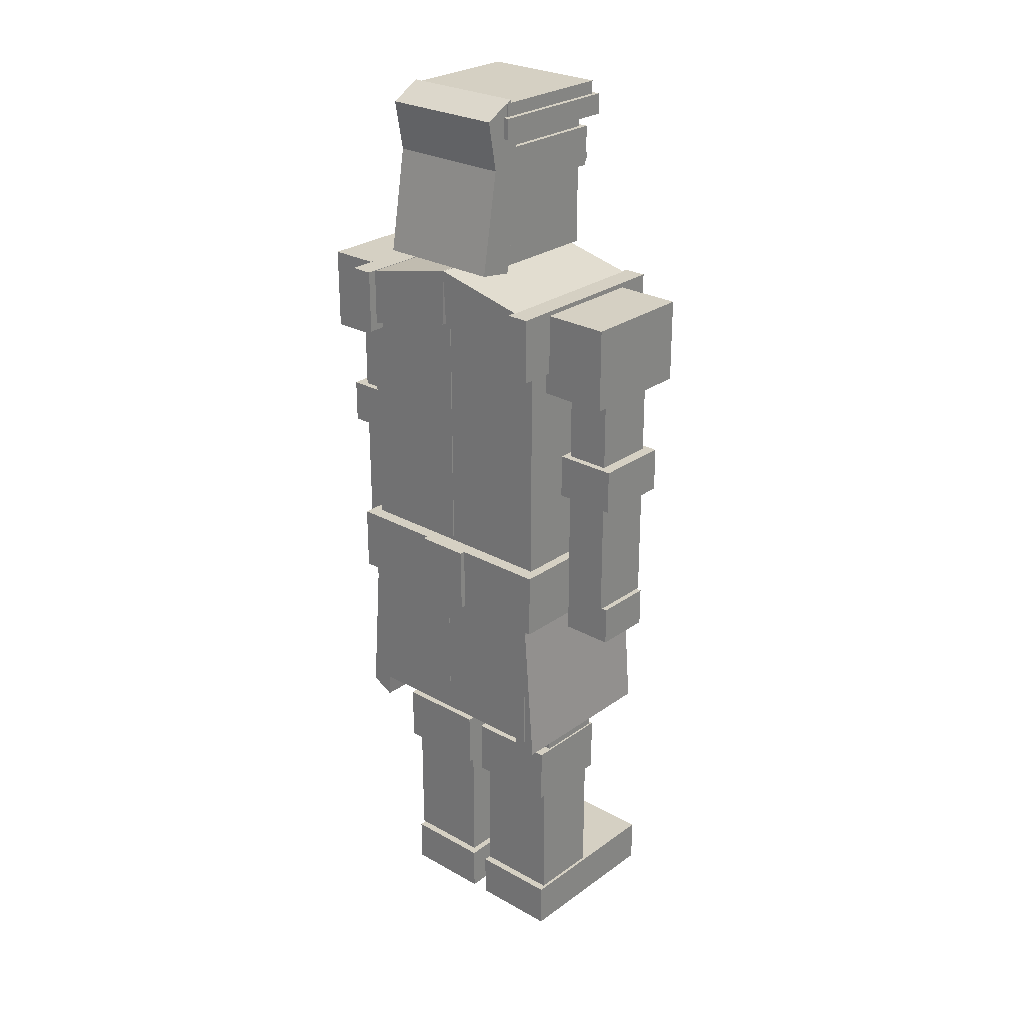
<metadata>
{"format":"obj","ext":"obj","renderer":"f3d","projection":"perspective","resolution":1024,"background":"white","views":[{"elev":26.3,"azim":-138.4,"up":"+Z"}]}
</metadata>
<code>
o Player_Box024
v -0.477 0.4167 0.3862
v 0.4776 0.4167 0.3862
v 0.4776 -0.2887 0.3862
v -0.477 -0.2887 0.3862
v -0.477 0.4167 0.647
v -0.477 -0.2887 0.647
v 0.4776 -0.2887 0.647
v 0.4776 0.4167 0.647
v 0.003617 0.3621 0.4186
v 0.4404 0.3621 0.4186
v 0.4404 -0.2341 0.4186
v 0.003617 -0.2341 0.4186
v 0.003616 0.3621 1.729
v 0.003616 -0.2341 1.729
v 0.4404 -0.2341 1.729
v 0.4404 0.3621 1.729
v -0.4365 0.3621 0.4186
v 0.000289 0.3621 0.4186
v 0.000289 -0.2341 0.4186
v -0.4365 -0.2341 0.4186
v -0.4365 0.3621 1.729
v -0.4365 -0.2341 1.729
v 0.000288 -0.2341 1.729
v 0.000288 0.3621 1.729
v 0.01041 0.3998 1.635
v 0.4269 0.3998 1.541
v 0.4269 -0.2718 1.541
v 0.01041 -0.2718 1.635
v -0.001764 0.3998 1.864
v -0.001764 -0.2718 1.864
v 0.4147 -0.2718 1.77
v 0.4147 0.3998 1.77
v -0.01008 -0.2721 1.635
v -0.4266 -0.2716 1.541
v -0.4261 0.4001 1.541
v -0.009599 0.3996 1.635
v 0.00204 -0.2721 1.864
v 0.002525 0.3996 1.864
v -0.414 0.4 1.77
v -0.4144 -0.2716 1.77
v -0.4678 0.4339 1.519
v -0.3764 0.4339 1.519
v -0.3764 -0.2979 1.519
v -0.4678 -0.2979 1.519
v -0.4678 0.4339 1.778
v -0.4678 -0.2979 1.778
v -0.3764 -0.2979 1.778
v -0.3764 0.4339 1.778
v 0.3913 0.4339 1.519
v 0.4828 0.4339 1.519
v 0.4828 -0.2979 1.519
v 0.3913 -0.2979 1.519
v 0.3913 0.4339 1.778
v 0.3913 -0.2979 1.778
v 0.4828 -0.2979 1.778
v 0.4828 0.4339 1.778
v -0.2163 0.2962 1.899
v -0.1735 0.2962 1.899
v -0.1735 -0.1682 1.899
v -0.2163 -0.1682 1.899
v -0.2163 0.2962 2.538
v -0.2163 -0.1682 2.538
v -0.1735 -0.1682 2.538
v -0.1735 0.2962 2.538
v -0.2163 -0.1682 1.955
v -0.2163 0.2962 1.955
v -0.1656 -0.1682 1.964
v 0.2169 -0.1682 1.899
v 0.2169 0.2962 1.899
v 0.2169 0.2962 1.955
v 0.2169 -0.1682 1.955
v 0.1928 0.2962 1.899
v 0.1928 0.2962 1.955
v -0.2163 -0.1682 2.006
v -0.2163 0.2962 2.006
v 0.2169 -0.1682 2.006
v 0.1844 -0.1682 1.996
v 0.1844 -0.1682 1.964
v 0.2169 0.2962 2.006
v -0.1735 0.2962 2.006
v -0.1735 0.2962 1.955
v -0.2163 -0.1682 2.062
v -0.2163 0.2962 2.062
v 0.2169 -0.1682 2.062
v 0.1844 -0.1682 2.073
v 0.2169 0.2962 2.062
v -0.1735 0.2962 2.062
v -0.2163 -0.1682 2.119
v -0.2163 0.2962 2.119
v 0.2169 -0.1682 2.119
v 0.1844 -0.1682 2.109
v 0.2169 0.2962 2.119
v -0.1735 0.2962 2.119
v 0.2169 -0.1682 2.538
v 0.1928 -0.1682 2.538
v 0.2169 0.2962 2.538
v -0.1309 0.2962 1.899
v -0.1309 -0.1682 1.899
v -0.1309 -0.1682 2.538
v -0.1309 0.2962 2.538
v -0.1387 -0.1682 1.964
v -0.1656 -0.1682 1.996
v -0.1309 0.2962 2.006
v -0.1309 0.2962 1.955
v -0.1656 -0.1682 2.073
v -0.1309 0.2962 2.062
v -0.1656 -0.1682 2.109
v -0.1309 0.2962 2.119
v -0.1387 -0.1682 2.073
v -0.1387 -0.1682 1.996
v -0.1387 -0.1682 2.109
v -0.09284 0.2962 1.899
v -0.09284 -0.1682 1.899
v -0.09284 -0.1682 2.538
v -0.09284 0.2962 2.538
v -0.05798 -0.1682 1.964
v -0.09284 0.2962 2.006
v -0.09284 0.2962 1.955
v -0.09284 0.2962 2.062
v -0.09284 0.2962 2.119
v -0.05798 -0.1682 1.996
v -0.05798 -0.1682 2.073
v -0.05798 -0.1682 2.109
v 0.09698 0.2962 1.899
v 0.09698 -0.1682 1.899
v 0.09698 -0.1682 2.538
v 0.09698 0.2962 2.538
v 0.06212 -0.1682 1.964
v 0.09698 0.2962 2.006
v 0.09698 0.2962 1.955
v 0.09698 0.2962 2.062
v 0.09698 0.2962 2.119
v 0.06212 -0.1682 2.073
v 0.06212 -0.1682 1.996
v 0.06212 -0.1682 2.109
v 0.1472 0.2962 1.899
v 0.1472 -0.1682 1.899
v 0.1472 -0.1682 2.538
v 0.1472 0.2962 2.538
v 0.1556 -0.1682 1.964
v 0.1472 0.2962 2.006
v 0.1472 0.2962 1.955
v 0.1472 0.2962 2.062
v 0.1472 0.2962 2.119
v 0.1556 -0.1682 1.996
v 0.1556 -0.1682 2.073
v 0.1556 -0.1682 2.109
v 0.1928 -0.1682 1.899
v 0.1928 0.2962 2.538
v 0.1928 0.2962 2.006
v 0.1928 0.2962 2.062
v 0.1928 0.2962 2.119
v -0.09169 0.1626 1.656
v 0.09227 0.1626 1.656
v 0.09227 -0.03463 1.656
v -0.09169 -0.03463 1.656
v -0.09169 0.1626 1.927
v -0.09169 -0.03463 1.927
v 0.09227 -0.03463 1.927
v 0.09227 0.1626 1.927
v -0.05372 0.2607 1.886
v -0.001271 0.2607 1.886
v -0.001271 -0.2477 1.868
v -0.05372 -0.2038 1.886
v -0.05372 0.2607 2.551
v -0.05372 -0.2038 2.551
v -0.001271 -0.2042 2.551
v -0.001271 0.2607 2.551
v -0.05372 -0.2038 2.191
v -0.05372 0.2607 2.191
v -0.001271 -0.2477 2.195
v 0.0543 -0.2038 1.886
v 0.0543 0.2607 1.886
v 0.0543 0.2607 2.191
v 0.0543 -0.2038 2.191
v -0.001271 0.2607 2.191
v -0.05372 -0.2038 2.265
v -0.05372 0.2607 2.265
v 0.0543 -0.2038 2.265
v 0.0543 -0.2038 2.551
v -0.001271 -0.2481 2.274
v 0.0543 0.2607 2.265
v 0.0543 0.2607 2.551
v -0.001271 0.2607 2.265
v -0.2212 -0.2038 2.21
v -0.2212 -0.2215 2.248
v -0.2212 0.2607 2.248
v -0.2212 0.2607 2.21
v 0.0543 -0.2215 2.229
v -0.001271 -0.2465 2.235
v 0.2218 0.2607 2.21
v 0.2218 0.2607 2.248
v 0.2218 -0.2215 2.248
v 0.2218 -0.2038 2.21
v -0.05372 0.2607 2.229
v -0.001271 0.2607 2.229
v -0.2212 0.2607 2.284
v -0.05372 -0.2215 2.229
v -0.2212 -0.2038 2.284
v 0.2218 -0.2038 2.284
v 0.2218 0.2607 2.284
v 0.0543 0.2607 2.229
v -0.2358 0.2686 2.266
v 0.2364 0.2686 2.266
v 0.2364 -0.1959 2.266
v -0.2358 -0.1959 2.266
v -0.2358 0.2686 2.375
v -0.2358 -0.1959 2.375
v 0.2364 -0.1959 2.375
v 0.2364 0.2686 2.375
v -0.221 0.2625 2.266
v 0.2215 0.2625 2.266
v 0.2215 -0.2019 2.266
v -0.221 -0.2019 2.266
v -0.221 0.2625 2.34
v -0.221 -0.2019 2.34
v 0.2215 -0.2019 2.34
v 0.2215 0.2625 2.34
v -0.2478 0.4311 1.905
v 0.2484 0.4311 1.905
v 0.2484 0.2956 1.884
v -0.2478 0.2956 1.884
v -0.2478 0.3976 2.503
v -0.2478 0.2765 2.567
v 0.2484 0.2765 2.567
v 0.2484 0.3976 2.503
v -0.2478 0.2256 2.287
v -0.2478 0.3611 2.308
v 0.2484 0.2256 2.287
v 0.2484 0.3611 2.308
v -0.2515 0.2951 2.481
v 0.252 0.2951 2.481
v 0.252 -0.2078 2.481
v -0.2515 -0.2078 2.481
v -0.2515 0.2951 2.556
v -0.2515 -0.2078 2.556
v 0.252 -0.2078 2.556
v 0.252 0.2951 2.556
v -0.2709 0.3146 2.423
v 0.2715 0.3146 2.423
v 0.2715 -0.2273 2.423
v -0.2709 -0.2273 2.423
v -0.2709 0.3146 2.505
v -0.2709 -0.2273 2.505
v 0.2715 -0.2273 2.505
v 0.2715 0.3146 2.505
v 0.453 0.2933 1.43
v 0.7275 0.2933 1.43
v 0.7275 -0.1573 1.43
v 0.453 -0.1573 1.43
v 0.453 0.2933 1.759
v 0.453 -0.1573 1.759
v 0.7275 -0.1573 1.759
v 0.7275 0.2933 1.759
v -0.7269 0.2933 1.43
v -0.4524 0.2933 1.43
v -0.4524 -0.1573 1.43
v -0.7269 -0.1573 1.43
v -0.7269 0.2933 1.759
v -0.7269 -0.1573 1.759
v -0.4524 -0.1573 1.759
v -0.4524 0.2933 1.759
v -0.1098 0.4374 0.3862
v 0.1104 0.4374 0.3862
v 0.1104 -0.3095 0.3862
v -0.1098 -0.3095 0.3862
v -0.1098 0.4374 0.647
v -0.1098 -0.3095 0.647
v 0.1104 -0.3095 0.647
v 0.1104 0.4374 0.647
v 0.03765 0.2398 -0.5678
v 0.3997 0.2398 -0.5678
v 0.3997 -0.1118 -0.5678
v 0.03765 -0.1118 -0.5678
v 0.03765 0.2398 -0.3394
v 0.03765 -0.1118 -0.3394
v 0.3997 -0.1118 -0.3394
v 0.3997 0.2398 -0.3394
v -0.3991 0.2398 -0.5678
v -0.03707 0.2398 -0.5678
v -0.03707 -0.1118 -0.5678
v -0.3991 -0.1118 -0.5678
v -0.3991 0.2398 -0.3394
v -0.3991 -0.1118 -0.3394
v -0.03707 -0.1118 -0.3394
v -0.03707 0.2398 -0.3394
v 0.05215 0.2006 -1.088
v 0.3852 0.2006 -1.088
v 0.3852 -0.0849 -1.088
v 0.05215 -0.0849 -1.088
v 0.05215 0.2006 -0.4167
v 0.05215 -0.0849 -0.4167
v 0.3852 -0.0849 -0.4167
v 0.3852 0.2006 -0.4167
v -0.3846 0.2006 -1.088
v -0.05157 0.2006 -1.088
v -0.05157 -0.0849 -1.088
v -0.3846 -0.0849 -1.088
v -0.3846 0.2006 -0.4167
v -0.3846 -0.0849 -0.4167
v -0.05157 -0.0849 -0.4167
v -0.05157 0.2006 -0.4167
v 0.03645 0.2192 -1.283
v 0.3869 0.2192 -1.283
v 0.3869 -0.461 -1.283
v 0.03645 -0.461 -1.283
v 0.03645 0.2192 -1.101
v 0.03645 -0.461 -1.101
v 0.3869 -0.461 -1.101
v 0.3869 0.2192 -1.101
v -0.3863 0.2192 -1.283
v -0.03587 0.2192 -1.283
v -0.03587 -0.461 -1.283
v -0.3863 -0.461 -1.283
v -0.3863 0.2192 -1.101
v -0.3863 -0.461 -1.101
v -0.03587 -0.461 -1.101
v -0.03587 0.2192 -1.101
v 0.05305 0.1782 -0.4376
v 0.3918 0.1782 -0.4376
v 0.3918 -0.09821 -0.4376
v 0.05305 -0.09821 -0.4376
v 0.05305 0.1782 0.2333
v 0.05305 -0.09821 0.2333
v 0.3918 -0.09821 0.2333
v 0.3918 0.1782 0.2333
v -0.3913 0.1782 -0.4376
v -0.05247 0.1782 -0.4376
v -0.05247 -0.09822 -0.4376
v -0.3913 -0.09821 -0.4376
v -0.3913 0.1782 0.2333
v -0.3913 -0.09821 0.2333
v -0.05247 -0.09821 0.2333
v -0.05247 0.1782 0.2333
v 0.3923 0.3975 -0.2688
v 0.4818 0.3975 -0.2208
v 0.4818 -0.2695 -0.2208
v 0.3923 -0.2695 -0.2688
v 0.3281 0.3975 0.5562
v 0.3281 -0.2695 0.5562
v 0.4176 -0.2695 0.6042
v 0.4176 0.3975 0.6042
v -0.4812 0.3975 -0.2208
v -0.3917 0.3975 -0.2688
v -0.3917 -0.2695 -0.2688
v -0.4812 -0.2695 -0.2208
v -0.4171 0.3975 0.6042
v -0.4171 -0.2695 0.6042
v -0.3277 -0.2695 0.5562
v -0.3277 0.3975 0.5562
v 0.5024 0.1936 1.068
v 0.6774 0.1936 1.068
v 0.6774 -0.05758 1.068
v 0.5024 -0.05758 1.068
v 0.5024 0.1936 1.591
v 0.5024 -0.05758 1.591
v 0.6774 -0.05758 1.591
v 0.6774 0.1936 1.591
v -0.6768 0.1936 1.068
v -0.5018 0.1936 1.068
v -0.5018 -0.05758 1.068
v -0.6768 -0.05758 1.068
v -0.6768 0.1936 1.591
v -0.6768 -0.05758 1.591
v -0.5018 -0.05758 1.591
v -0.5018 0.1936 1.591
v 0.4777 0.2202 0.9605
v 0.7224 0.2202 0.9605
v 0.7224 -0.08419 0.9605
v 0.4777 -0.08419 0.9605
v 0.4777 0.2202 1.136
v 0.4777 -0.08419 1.136
v 0.7224 -0.08419 1.136
v 0.7224 0.2202 1.136
v -0.7218 0.2202 0.9605
v -0.4772 0.2202 0.9605
v -0.4772 -0.08419 0.9605
v -0.7218 -0.08419 0.9605
v -0.7218 0.2202 1.136
v -0.7218 -0.08419 1.136
v -0.4772 -0.08419 1.136
v -0.4772 0.2202 1.136
v 0.5024 0.1936 0.4866
v 0.6774 0.1936 0.4866
v 0.6774 -0.05758 0.4866
v 0.5024 -0.05758 0.4866
v 0.5024 0.1936 0.9635
v 0.5024 -0.05758 0.9635
v 0.6774 -0.05758 0.9635
v 0.6774 0.1936 0.9635
v -0.6768 0.1936 0.4866
v -0.5018 0.1936 0.4866
v -0.5018 -0.05758 0.4866
v -0.6768 -0.05758 0.4866
v -0.6768 0.1936 0.9635
v -0.6768 -0.05758 0.9635
v -0.5018 -0.05758 0.9635
v -0.5018 0.1936 0.9635
v 0.4948 0.1839 0.3315
v 0.6987 0.1839 0.3315
v 0.6987 -0.04789 0.3315
v 0.4948 -0.04789 0.3315
v 0.4948 0.1839 0.4861
v 0.4948 -0.04789 0.4861
v 0.6987 -0.04789 0.4861
v 0.6987 0.1839 0.4861
v -0.6982 0.1839 0.3315
v -0.4942 0.1839 0.3315
v -0.4942 -0.04789 0.3315
v -0.6982 -0.04789 0.3315
v -0.6982 0.1839 0.4861
v -0.6982 -0.04789 0.4861
v -0.4942 -0.04789 0.4861
v -0.4942 0.1839 0.4861
v 0.000555 0.3993 -0.1758
v 0.4368 0.3993 -0.1758
v 0.4368 -0.1415 -0.1758
v 0.000555 -0.1415 -0.1758
v 0.000555 0.3993 0.4773
v 0.000555 -0.1415 0.4773
v 0.4368 -0.1415 0.4773
v 0.4368 0.3993 0.4773
v -0.4362 0.3993 -0.1758
v 2.2e-05 0.3993 -0.1758
v 2.2e-05 -0.1415 -0.1758
v -0.4362 -0.1415 -0.1758
v -0.4362 0.3993 0.4773
v -0.4362 -0.1415 0.4773
v 2.2e-05 -0.1415 0.4773
v 2.2e-05 0.3993 0.4773
v -0.1699 0.2734 1.918
v 0.1705 0.2734 1.918
v 0.1705 -0.1455 1.918
v -0.1699 -0.1455 1.918
v -0.1699 0.2734 2.392
v -0.1699 -0.1455 2.392
v 0.1705 -0.1455 2.392
v 0.1705 0.2734 2.392
f 2 4 1
f 6 8 5
f 1 6 5
f 3 6 4
f 2 7 3
f 1 8 2
f 10 12 9
f 14 16 13
f 12 13 9
f 11 14 12
f 10 15 11
f 10 13 16
f 18 20 17
f 22 24 21
f 20 21 17
f 19 22 20
f 19 24 23
f 18 21 24
f 26 28 25
f 30 32 29
f 28 29 25
f 28 31 30
f 27 32 31
f 25 32 26
f 34 36 33
f 38 40 37
f 33 38 37
f 36 39 38
f 34 39 35
f 33 40 34
f 42 44 41
f 46 48 45
f 44 45 41
f 44 47 46
f 42 47 43
f 42 45 48
f 50 52 49
f 54 56 53
f 52 53 49
f 52 55 54
f 50 55 51
f 49 56 50
f 58 60 57
f 62 64 61
f 60 66 57
f 59 65 60
f 68 70 71
f 72 70 69
f 74 66 65
f 71 77 78
f 79 71 70
f 66 80 81
f 82 75 74
f 84 77 76
f 86 76 79
f 75 87 80
f 88 83 82
f 90 85 84
f 92 84 86
f 83 93 87
f 62 89 88
f 90 95 91
f 92 94 90
f 61 93 89
f 97 59 58
f 99 64 63
f 59 101 67
f 57 81 58
f 102 65 67
f 103 81 80
f 82 102 105
f 106 80 87
f 88 105 107
f 108 87 93
f 63 88 107
f 100 93 64
f 58 104 97
f 105 110 109
f 99 107 111
f 112 98 97
f 114 100 99
f 113 101 98
f 117 104 103
f 119 103 106
f 120 106 108
f 115 108 100
f 97 118 112
f 110 116 121
f 109 121 122
f 111 122 123
f 114 111 123
f 124 113 112
f 126 115 114
f 113 128 116
f 129 118 117
f 131 117 119
f 132 119 120
f 127 120 115
f 112 130 124
f 133 121 134
f 114 135 126
f 136 125 124
f 138 127 126
f 125 140 128
f 141 130 129
f 143 129 131
f 144 131 132
f 139 132 127
f 124 142 136
f 134 140 145
f 146 134 145
f 135 146 147
f 126 147 138
f 72 137 136
f 95 139 138
f 148 140 137
f 150 142 141
f 151 141 143
f 152 143 144
f 149 144 139
f 72 142 73
f 146 77 85
f 138 91 95
f 69 148 72
f 94 149 95
f 148 71 78
f 79 73 150
f 86 150 151
f 92 151 152
f 96 152 149
f 154 156 153
f 158 160 157
f 156 157 153
f 156 159 158
f 154 159 155
f 153 160 154
f 162 164 161
f 166 168 165
f 161 169 170
f 164 171 169
f 172 174 175
f 162 174 173
f 166 178 177
f 180 181 179
f 182 180 179
f 178 168 184
f 185 187 188
f 189 171 175
f 192 194 191
f 195 176 170
f 178 187 197
f 169 188 170
f 198 185 169
f 177 197 199
f 179 201 182
f 179 193 200
f 174 194 175
f 202 191 174
f 162 172 163
f 180 168 167
f 172 171 163
f 161 176 162
f 166 181 167
f 183 184 168
f 177 190 181
f 182 196 184
f 199 187 186
f 179 190 189
f 192 200 193
f 178 196 195
f 195 188 187
f 177 186 198
f 189 194 193
f 182 192 202
f 198 171 190
f 174 196 202
f 204 206 203
f 208 210 207
f 206 207 203
f 205 208 206
f 204 209 205
f 203 210 204
f 212 214 211
f 215 217 218
f 214 215 211
f 213 216 214
f 212 217 213
f 211 218 212
f 220 222 219
f 223 225 226
f 222 228 219
f 221 227 222
f 221 230 229
f 219 230 220
f 228 224 223
f 227 225 224
f 230 225 229
f 230 223 226
f 232 234 231
f 236 238 235
f 234 235 231
f 233 236 234
f 232 237 233
f 232 235 238
f 239 241 242
f 243 245 246
f 242 243 239
f 241 244 242
f 240 245 241
f 239 246 240
f 248 250 247
f 252 254 251
f 250 251 247
f 250 253 252
f 248 253 249
f 248 251 254
f 256 258 255
f 260 262 259
f 258 259 255
f 258 261 260
f 256 261 257
f 256 259 262
f 264 266 263
f 268 270 267
f 266 267 263
f 265 268 266
f 265 270 269
f 263 270 264
f 271 273 274
f 275 277 278
f 274 275 271
f 273 276 274
f 272 277 273
f 272 275 278
f 280 282 279
f 284 286 283
f 282 283 279
f 281 284 282
f 280 285 281
f 280 283 286
f 288 290 287
f 291 293 294
f 287 292 291
f 289 292 290
f 288 293 289
f 288 291 294
f 296 298 295
f 300 302 299
f 298 299 295
f 297 300 298
f 296 301 297
f 295 302 296
f 304 306 303
f 308 310 307
f 306 307 303
f 306 309 308
f 304 309 305
f 303 310 304
f 312 314 311
f 316 318 315
f 314 315 311
f 313 316 314
f 312 317 313
f 311 318 312
f 320 322 319
f 324 326 323
f 322 323 319
f 321 324 322
f 321 326 325
f 320 323 326
f 328 330 327
f 332 334 331
f 330 331 327
f 330 333 332
f 328 333 329
f 328 331 334
f 336 338 335
f 340 342 339
f 338 339 335
f 337 340 338
f 336 341 337
f 336 339 342
f 344 346 343
f 348 350 347
f 343 348 347
f 346 349 348
f 344 349 345
f 343 350 344
f 351 353 354
f 356 358 355
f 354 355 351
f 353 356 354
f 353 358 357
f 351 358 352
f 359 361 362
f 364 366 363
f 362 363 359
f 361 364 362
f 361 366 365
f 359 366 360
f 368 370 367
f 371 373 374
f 370 371 367
f 369 372 370
f 369 374 373
f 367 374 368
f 376 378 375
f 380 382 379
f 378 379 375
f 378 381 380
f 376 381 377
f 375 382 376
f 384 386 383
f 388 390 387
f 386 387 383
f 385 388 386
f 385 390 389
f 384 387 390
f 391 393 394
f 396 398 395
f 391 396 395
f 393 396 394
f 393 398 397
f 391 398 392
f 399 401 402
f 404 406 403
f 402 403 399
f 401 404 402
f 400 405 401
f 400 403 406
f 407 409 410
f 411 413 414
f 407 412 411
f 409 412 410
f 409 414 413
f 407 414 408
f 415 417 418
f 420 422 419
f 415 420 419
f 417 420 418
f 417 422 421
f 415 422 416
f 424 426 423
f 428 430 427
f 423 428 427
f 425 428 426
f 424 429 425
f 423 430 424
f 432 434 431
f 436 438 435
f 434 435 431
f 433 436 434
f 433 438 437
f 431 438 432
f 2 3 4
f 6 7 8
f 1 4 6
f 3 7 6
f 2 8 7
f 1 5 8
f 10 11 12
f 14 15 16
f 12 14 13
f 11 15 14
f 10 16 15
f 10 9 13
f 18 19 20
f 22 23 24
f 20 22 21
f 19 23 22
f 19 18 24
f 18 17 21
f 26 27 28
f 30 31 32
f 28 30 29
f 28 27 31
f 27 26 32
f 25 29 32
f 34 35 36
f 38 39 40
f 33 36 38
f 36 35 39
f 34 40 39
f 33 37 40
f 42 43 44
f 46 47 48
f 44 46 45
f 44 43 47
f 42 48 47
f 42 41 45
f 50 51 52
f 54 55 56
f 52 54 53
f 52 51 55
f 50 56 55
f 49 53 56
f 58 59 60
f 62 63 64
f 60 65 66
f 59 67 65
f 68 69 70
f 72 73 70
f 74 75 66
f 71 76 77
f 79 76 71
f 66 75 80
f 82 83 75
f 84 85 77
f 86 84 76
f 75 83 87
f 88 89 83
f 90 91 85
f 92 90 84
f 83 89 93
f 62 61 89
f 90 94 95
f 92 96 94
f 61 64 93
f 97 98 59
f 99 100 64
f 59 98 101
f 57 66 81
f 102 74 65
f 103 104 81
f 82 74 102
f 106 103 80
f 88 82 105
f 108 106 87
f 63 62 88
f 100 108 93
f 58 81 104
f 105 102 110
f 99 63 107
f 112 113 98
f 114 115 100
f 113 116 101
f 117 118 104
f 119 117 103
f 120 119 106
f 115 120 108
f 97 104 118
f 110 101 116
f 109 110 121
f 111 109 122
f 114 99 111
f 124 125 113
f 126 127 115
f 113 125 128
f 129 130 118
f 131 129 117
f 132 131 119
f 127 132 120
f 112 118 130
f 133 122 121
f 114 123 135
f 136 137 125
f 138 139 127
f 125 137 140
f 141 142 130
f 143 141 129
f 144 143 131
f 139 144 132
f 124 130 142
f 134 128 140
f 146 133 134
f 135 133 146
f 126 135 147
f 72 148 137
f 95 149 139
f 148 78 140
f 150 73 142
f 151 150 141
f 152 151 143
f 149 152 144
f 72 136 142
f 146 145 77
f 138 147 91
f 69 68 148
f 94 96 149
f 148 68 71
f 79 70 73
f 86 79 150
f 92 86 151
f 96 92 152
f 154 155 156
f 158 159 160
f 156 158 157
f 156 155 159
f 154 160 159
f 153 157 160
f 162 163 164
f 166 167 168
f 161 164 169
f 164 163 171
f 172 173 174
f 162 176 174
f 166 165 178
f 180 167 181
f 182 183 180
f 178 165 168
f 185 186 187
f 189 190 171
f 192 193 194
f 195 196 176
f 178 195 187
f 169 185 188
f 198 186 185
f 177 178 197
f 179 200 201
f 179 189 193
f 174 191 194
f 202 192 191
f 162 173 172
f 180 183 168
f 172 175 171
f 161 170 176
f 166 177 181
f 183 182 184
f 177 198 190
f 182 202 196
f 199 197 187
f 179 181 190
f 192 201 200
f 178 184 196
f 195 170 188
f 177 199 186
f 189 175 194
f 182 201 192
f 198 169 171
f 174 176 196
f 204 205 206
f 208 209 210
f 206 208 207
f 205 209 208
f 204 210 209
f 203 207 210
f 212 213 214
f 215 216 217
f 214 216 215
f 213 217 216
f 212 218 217
f 211 215 218
f 220 221 222
f 223 224 225
f 222 227 228
f 221 229 227
f 221 220 230
f 219 228 230
f 228 227 224
f 227 229 225
f 230 226 225
f 230 228 223
f 232 233 234
f 236 237 238
f 234 236 235
f 233 237 236
f 232 238 237
f 232 231 235
f 239 240 241
f 243 244 245
f 242 244 243
f 241 245 244
f 240 246 245
f 239 243 246
f 248 249 250
f 252 253 254
f 250 252 251
f 250 249 253
f 248 254 253
f 248 247 251
f 256 257 258
f 260 261 262
f 258 260 259
f 258 257 261
f 256 262 261
f 256 255 259
f 264 265 266
f 268 269 270
f 266 268 267
f 265 269 268
f 265 264 270
f 263 267 270
f 271 272 273
f 275 276 277
f 274 276 275
f 273 277 276
f 272 278 277
f 272 271 275
f 280 281 282
f 284 285 286
f 282 284 283
f 281 285 284
f 280 286 285
f 280 279 283
f 288 289 290
f 291 292 293
f 287 290 292
f 289 293 292
f 288 294 293
f 288 287 291
f 296 297 298
f 300 301 302
f 298 300 299
f 297 301 300
f 296 302 301
f 295 299 302
f 304 305 306
f 308 309 310
f 306 308 307
f 306 305 309
f 304 310 309
f 303 307 310
f 312 313 314
f 316 317 318
f 314 316 315
f 313 317 316
f 312 318 317
f 311 315 318
f 320 321 322
f 324 325 326
f 322 324 323
f 321 325 324
f 321 320 326
f 320 319 323
f 328 329 330
f 332 333 334
f 330 332 331
f 330 329 333
f 328 334 333
f 328 327 331
f 336 337 338
f 340 341 342
f 338 340 339
f 337 341 340
f 336 342 341
f 336 335 339
f 344 345 346
f 348 349 350
f 343 346 348
f 346 345 349
f 344 350 349
f 343 347 350
f 351 352 353
f 356 357 358
f 354 356 355
f 353 357 356
f 353 352 358
f 351 355 358
f 359 360 361
f 364 365 366
f 362 364 363
f 361 365 364
f 361 360 366
f 359 363 366
f 368 369 370
f 371 372 373
f 370 372 371
f 369 373 372
f 369 368 374
f 367 371 374
f 376 377 378
f 380 381 382
f 378 380 379
f 378 377 381
f 376 382 381
f 375 379 382
f 384 385 386
f 388 389 390
f 386 388 387
f 385 389 388
f 385 384 390
f 384 383 387
f 391 392 393
f 396 397 398
f 391 394 396
f 393 397 396
f 393 392 398
f 391 395 398
f 399 400 401
f 404 405 406
f 402 404 403
f 401 405 404
f 400 406 405
f 400 399 403
f 407 408 409
f 411 412 413
f 407 410 412
f 409 413 412
f 409 408 414
f 407 411 414
f 415 416 417
f 420 421 422
f 415 418 420
f 417 421 420
f 417 416 422
f 415 419 422
f 424 425 426
f 428 429 430
f 423 426 428
f 425 429 428
f 424 430 429
f 423 427 430
f 432 433 434
f 436 437 438
f 434 436 435
f 433 437 436
f 433 432 438
f 431 435 438

</code>
